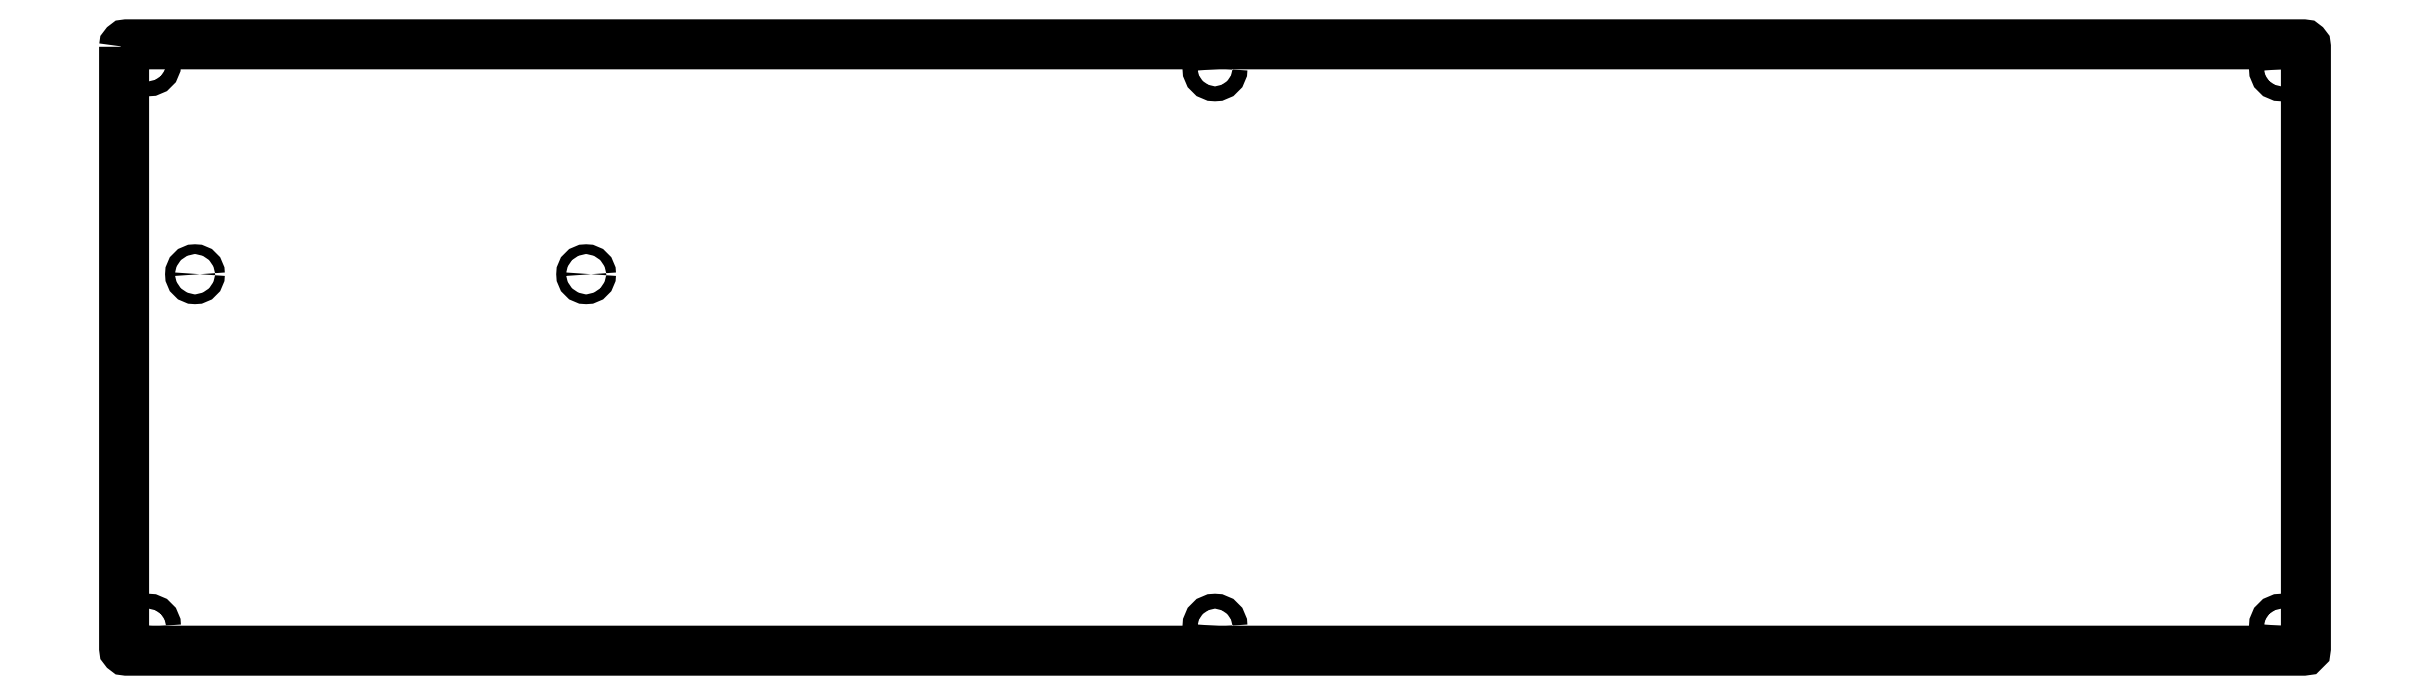
<metadata>
{"format":"dxf","ext":"dxf","renderer":"ezdxf+matplotlib","layout":"modelspace","background":"white","min_lineweight":24,"dpi":150}
</metadata>
<code>
0
SECTION
2
ENTITIES
0
LWPOLYLINE
8
0
90
8
70
1
43
0
10
-431.9
20
109.1
42
-0.4142
10
-431.4
20
109.6
10
13.88
20
109.6
42
-0.4142
10
14.38
20
109.1
10
14.38
20
-13.88
42
-0.4142
10
13.88
20
-14.38
10
-431.4
20
-14.38
42
-0.4142
10
-431.9
20
-13.88
0
CIRCLE
8
0
10
-208.7
20
-9.381
30
0
40
1.525
210
0
220
0
230
1
0
CIRCLE
8
0
10
-208.7
20
104.6
30
0
40
1.525
210
0
220
0
230
1
0
CIRCLE
8
0
10
9.381
20
104.6
30
0
40
1.525
210
0
220
0
230
1
0
CIRCLE
8
0
10
-426.9
20
-9.381
30
0
40
1.525
210
0
220
0
230
1
0
CIRCLE
8
0
10
-426.9
20
105.7
30
0
40
1.525
210
0
220
0
230
1
0
CIRCLE
8
0
10
9.381
20
-9.381
30
0
40
1.525
210
0
220
0
230
1
0
CIRCLE
8
0
10
-337.4
20
62.62
30
0
40
1
210
0
220
0
230
1
0
CIRCLE
8
0
10
-417.4
20
62.62
30
0
40
1
210
0
220
0
230
1
0
ENDSEC
0
EOF

</code>
